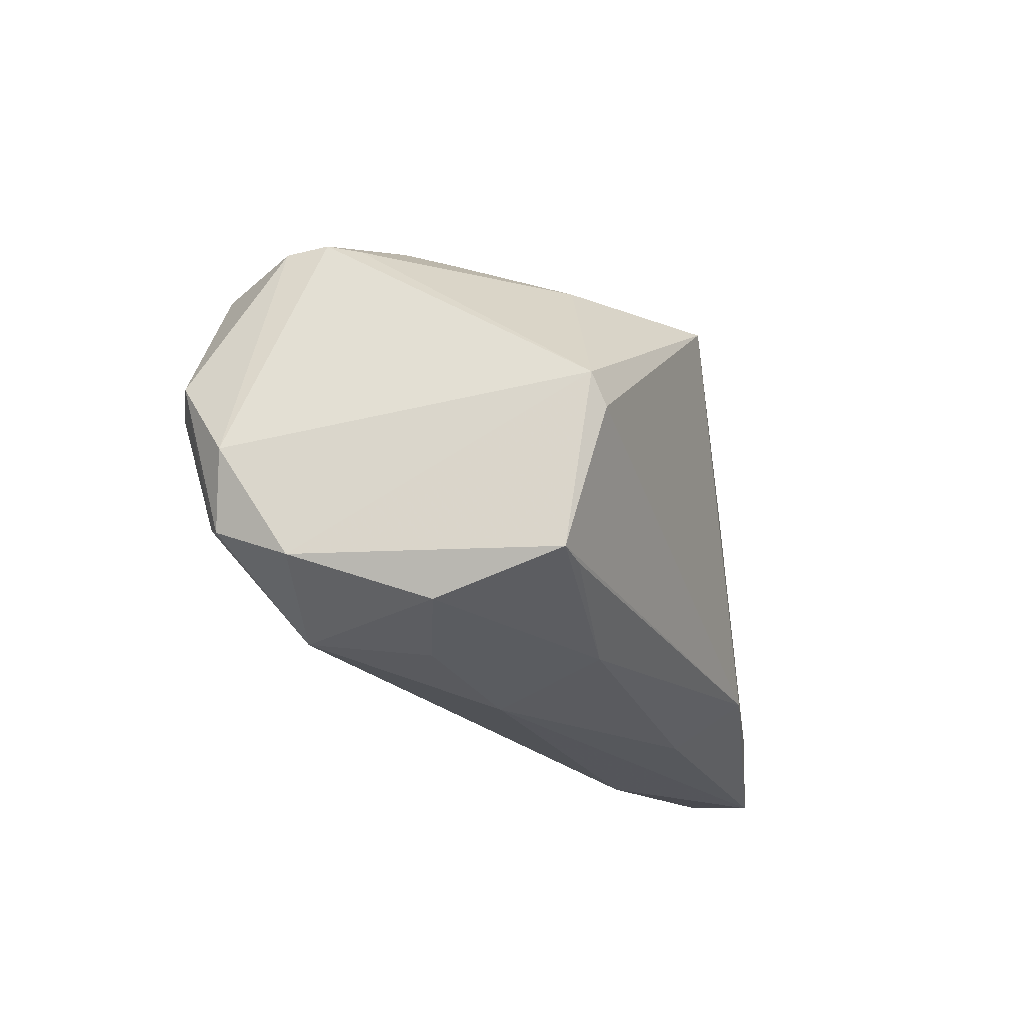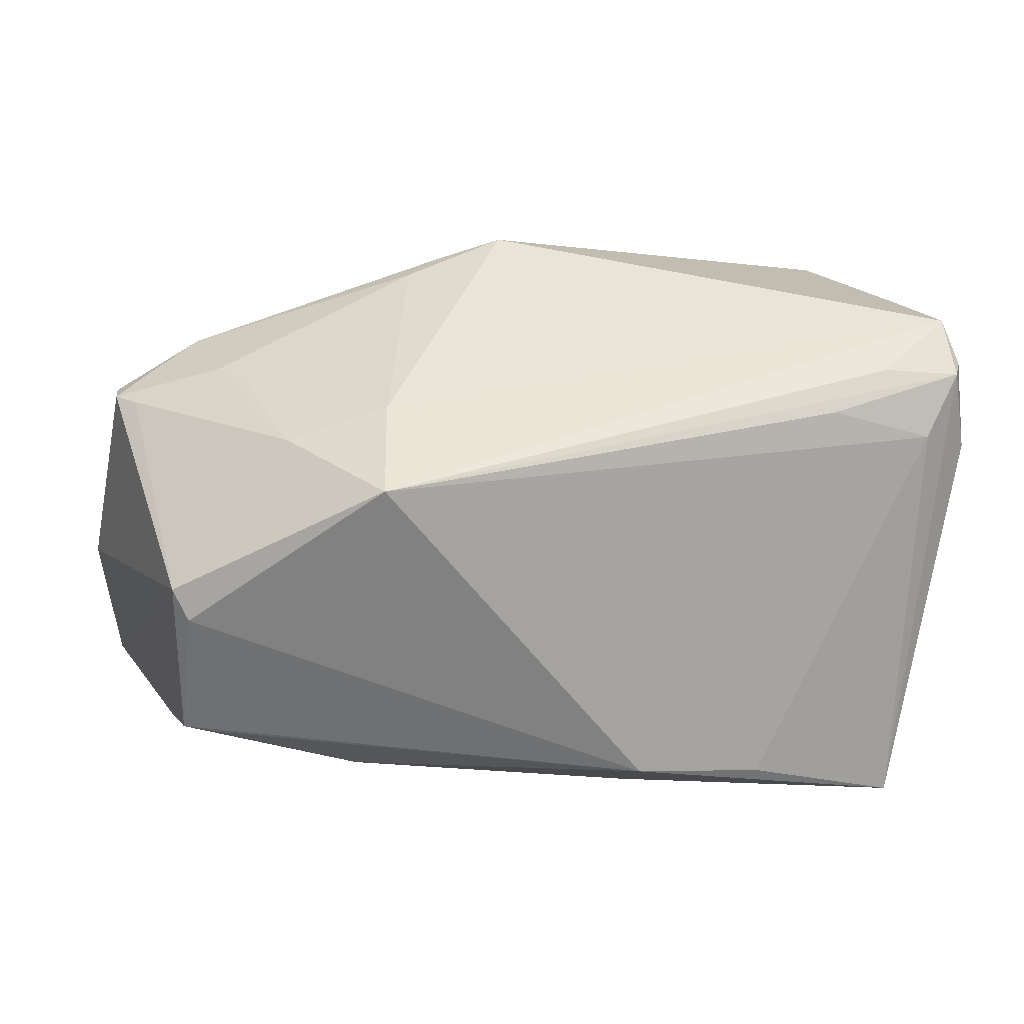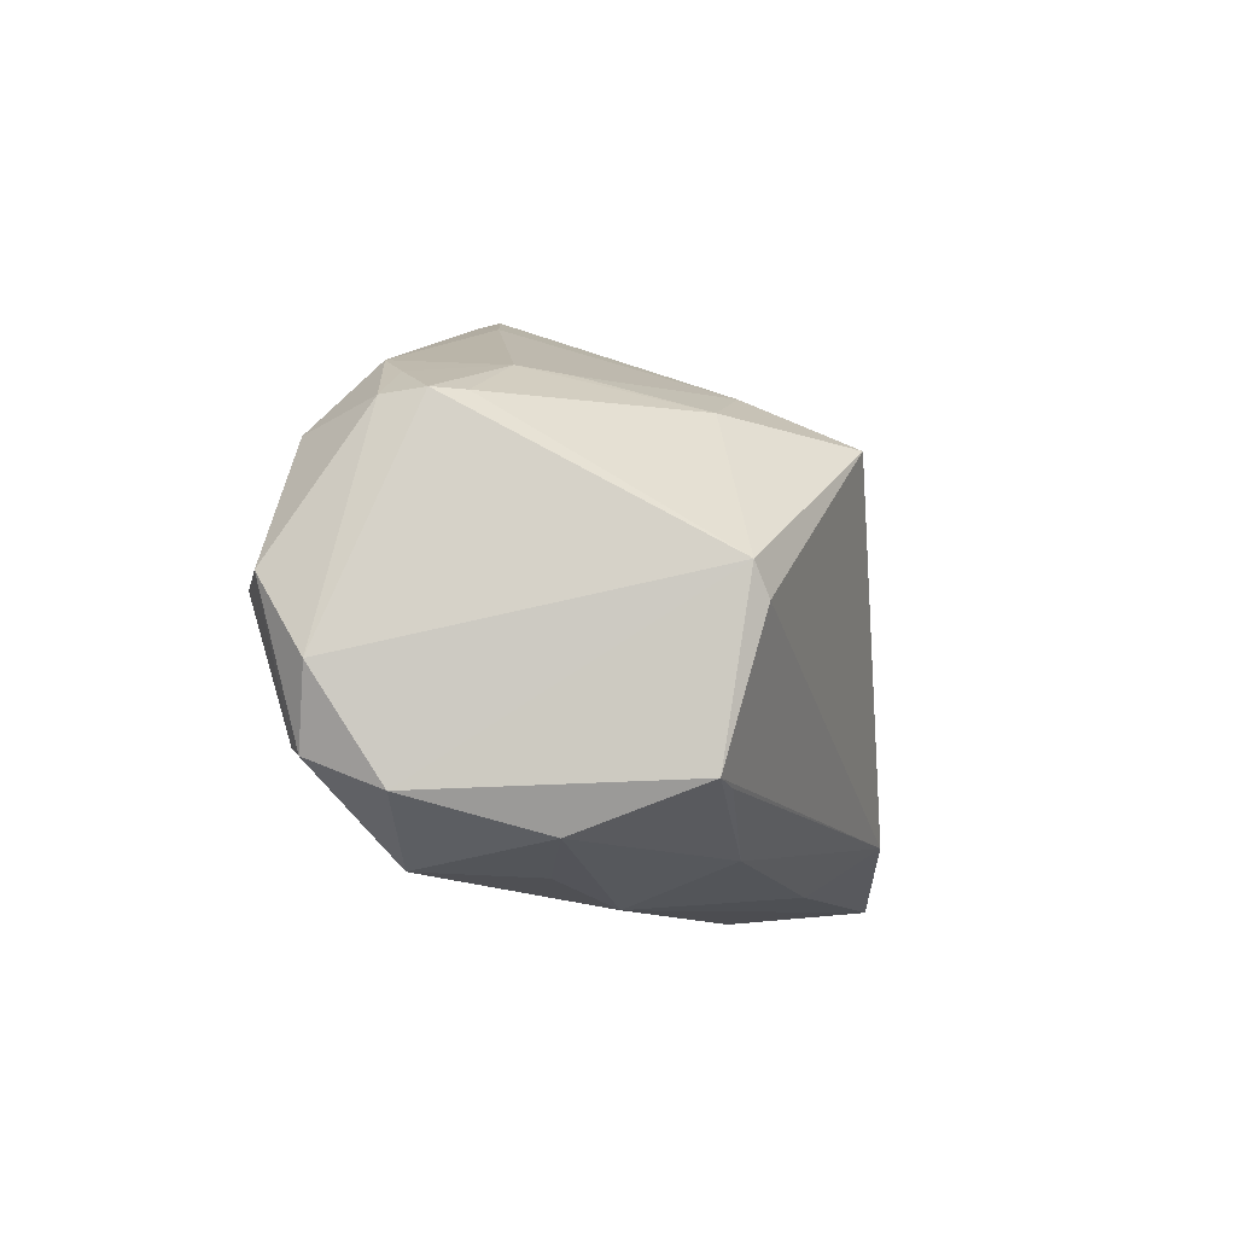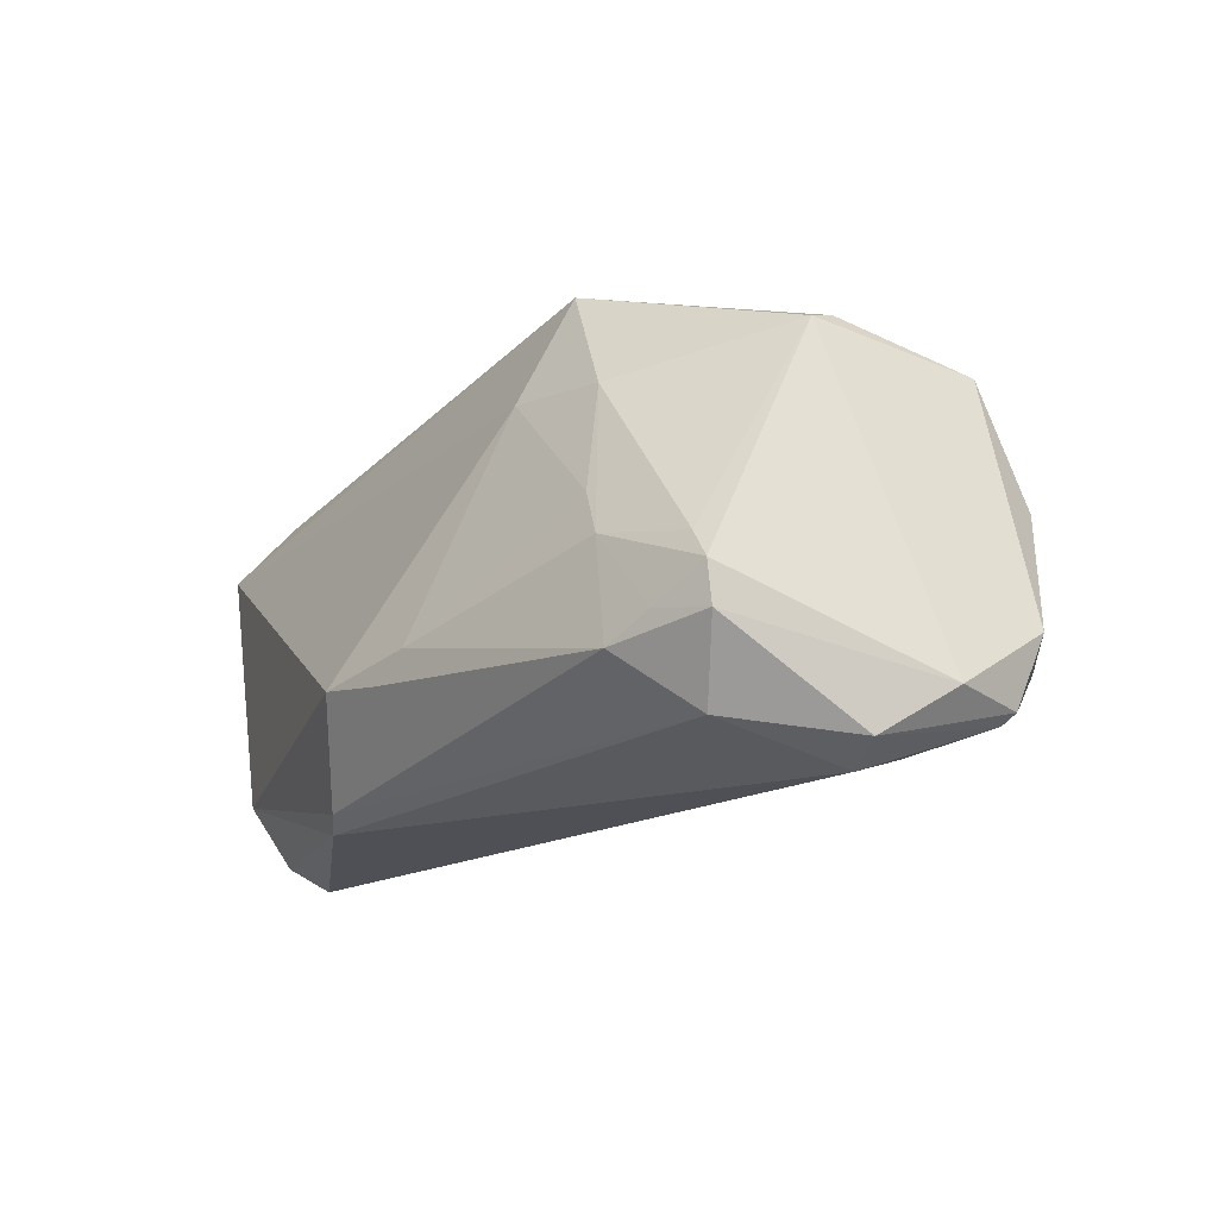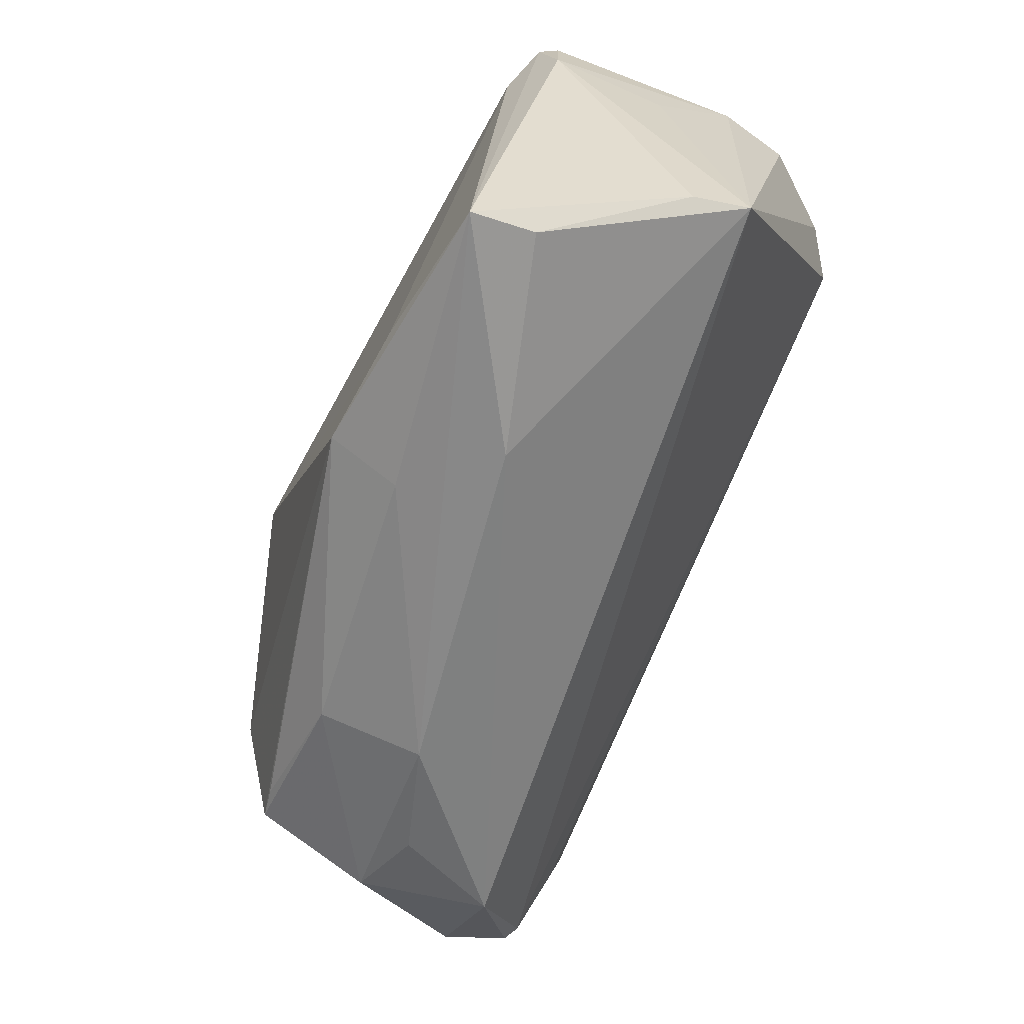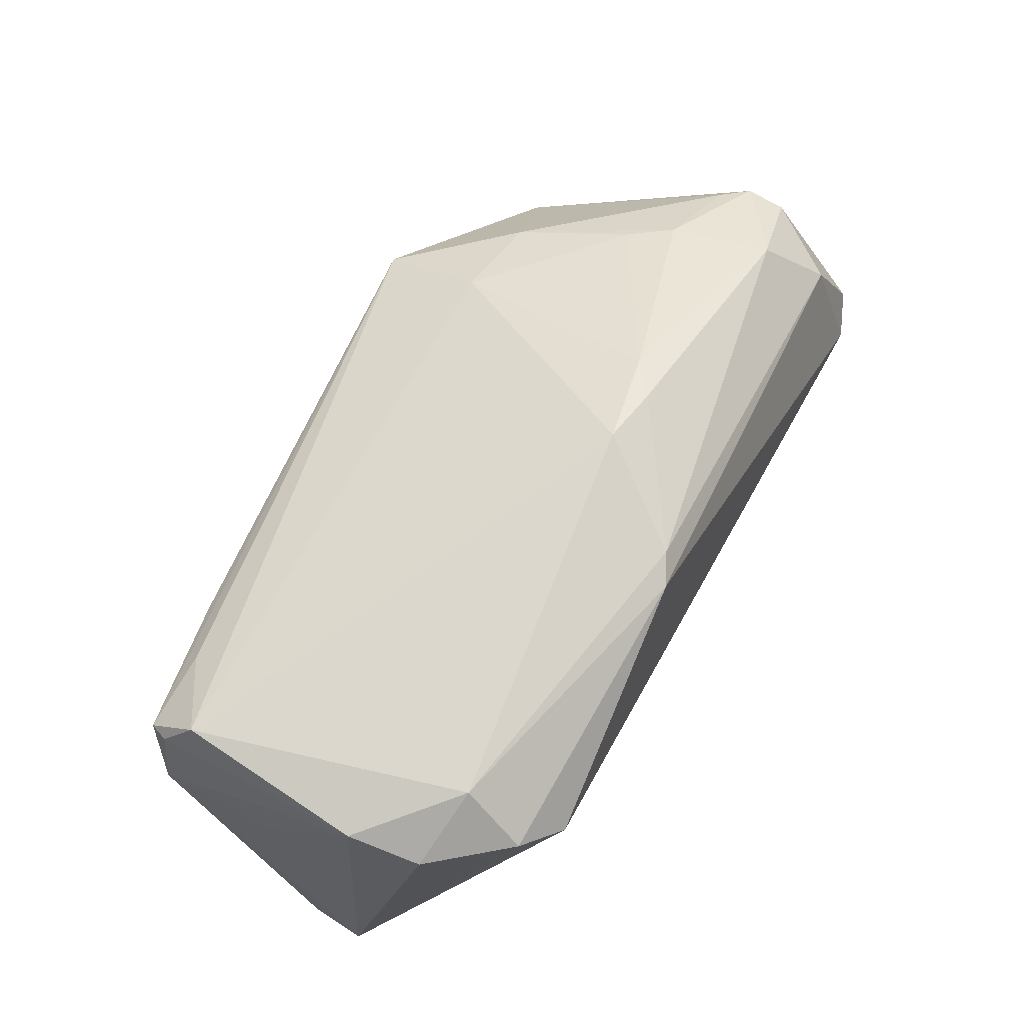
<metadata>
{"format":"obj","ext":"obj","renderer":"f3d","projection":"perspective","resolution":1024,"background":"white","views":[{"elev":-18.8,"azim":-77.3,"up":"+Y"},{"elev":20.7,"azim":-10.0,"up":"+Y"},{"elev":-6.5,"azim":-81.6,"up":"+Y"},{"elev":-16.1,"azim":-117.0,"up":"+Z"},{"elev":-64.7,"azim":66.5,"up":"+Y"},{"elev":63.5,"azim":117.2,"up":"+Y"}]}
</metadata>
<code>
v 0.04392 -0.03306 0.01722
v -0.05727 -0.01846 -0.02266
v 0.02442 -0.02785 0.02738
v 0.04449 0.022 -0.02602
v -0.03491 0.01741 0.0143
v -0.05033 0.0002668 0.01946
v -0.039 0.02086 0.0002945
v -0.05558 -0.01765 -0.02384
v 0.0513 0.02857 0.01337
v -0.04231 0.02145 -0.005246
v -0.05794 -0.0009113 -0.02705
v -0.0607 -0.009621 -0.02145
v 0.0392 0.01853 -0.02952
v 0.05247 -0.02349 0.000913
v 0.05251 0.02379 0.0171
v 0.006183 0.03057 -0.02632
v 0.05182 0.02238 -0.01682
v -0.0111 0.03271 -0.01545
v -0.04485 0.0218 -0.01788
v 0.0433 -0.03351 0.0251
v -0.04619 -0.02912 -0.01493
v -0.05616 0.01593 -0.01579
v -0.04065 -0.02972 -0.001662
v -0.0253 -0.03291 0.003035
v 0.05145 0.02306 0.01946
v 0.009642 0.02912 -0.02805
v 0.04696 0.01569 0.02221
v -0.05015 0.01942 -0.01485
v -0.002974 0.03521 -0.01449
v -0.04854 -0.003504 0.02087
v 0.008199 -0.02591 0.02863
v -0.0522 -0.002184 -0.02932
v -0.0502 0.01325 -0.0248
v -0.05129 -0.02607 0.001187
v -0.02428 0.01502 0.02863
v -0.05801 -0.0218 -0.01401
v -0.05369 0.01665 -0.007459
v -0.05627 0.01655 -0.01085
v 0.04187 0.02403 0.01907
v -0.04994 -0.02043 0.01617
v -0.0223 0.02135 0.01527
v 0.03423 0.01983 0.02251
v 0.007856 -0.03159 0.01981
v -0.04573 -0.02125 0.0169
v 0.01804 -0.03481 0.009761
v 0.04308 0.02784 -0.0188
v -0.04935 -0.009641 -0.0268
v 0.0533 0.02512 -0.008362
v -0.02764 -0.02788 0.01587
v -0.01586 0.03139 -0.01209
v 0.05356 0.01193 0.003227
v 0.05356 0.01267 0.01784
v 0.05356 -0.02185 -0.006328
f 40 36 34
f 34 36 21
f 13 47 32
f 1 53 14
f 53 51 52
f 14 53 52
f 40 34 49
f 49 34 24
f 6 36 40
f 33 32 11
f 21 24 23
f 23 34 21
f 24 34 23
f 8 53 21
f 8 32 47
f 13 53 8
f 8 47 13
f 11 32 8
f 40 49 44
f 37 6 5
f 38 6 37
f 36 6 12
f 12 6 38
f 5 6 35
f 46 29 9
f 21 36 2
f 2 8 21
f 36 12 2
f 11 8 2
f 2 12 11
f 45 24 21
f 21 53 45
f 53 1 45
f 43 49 24
f 27 35 3
f 42 35 27
f 38 37 10
f 10 37 5
f 3 35 31
f 31 44 49
f 40 44 31
f 49 43 31
f 9 35 39
f 9 29 41
f 41 35 9
f 5 35 41
f 48 46 9
f 17 46 48
f 48 52 51
f 48 53 17
f 48 51 53
f 13 32 26
f 32 33 26
f 22 19 33
f 22 33 11
f 11 12 22
f 22 12 38
f 24 45 20
f 20 43 24
f 20 45 1
f 20 31 43
f 3 31 20
f 20 1 14
f 20 27 3
f 14 52 20
f 9 39 25
f 25 20 52
f 27 20 25
f 42 27 25
f 25 35 42
f 25 39 35
f 38 10 28
f 28 10 19
f 28 22 38
f 19 22 28
f 40 31 30
f 30 31 35
f 30 6 40
f 30 35 6
f 7 10 5
f 5 41 7
f 13 26 4
f 4 26 46
f 4 46 17
f 4 53 13
f 17 53 4
f 29 46 16
f 46 26 16
f 16 18 29
f 16 26 33
f 19 18 16
f 33 19 16
f 19 10 50
f 50 18 19
f 29 18 50
f 10 7 50
f 50 41 29
f 50 7 41
f 9 25 15
f 15 25 52
f 15 48 9
f 52 48 15

</code>
